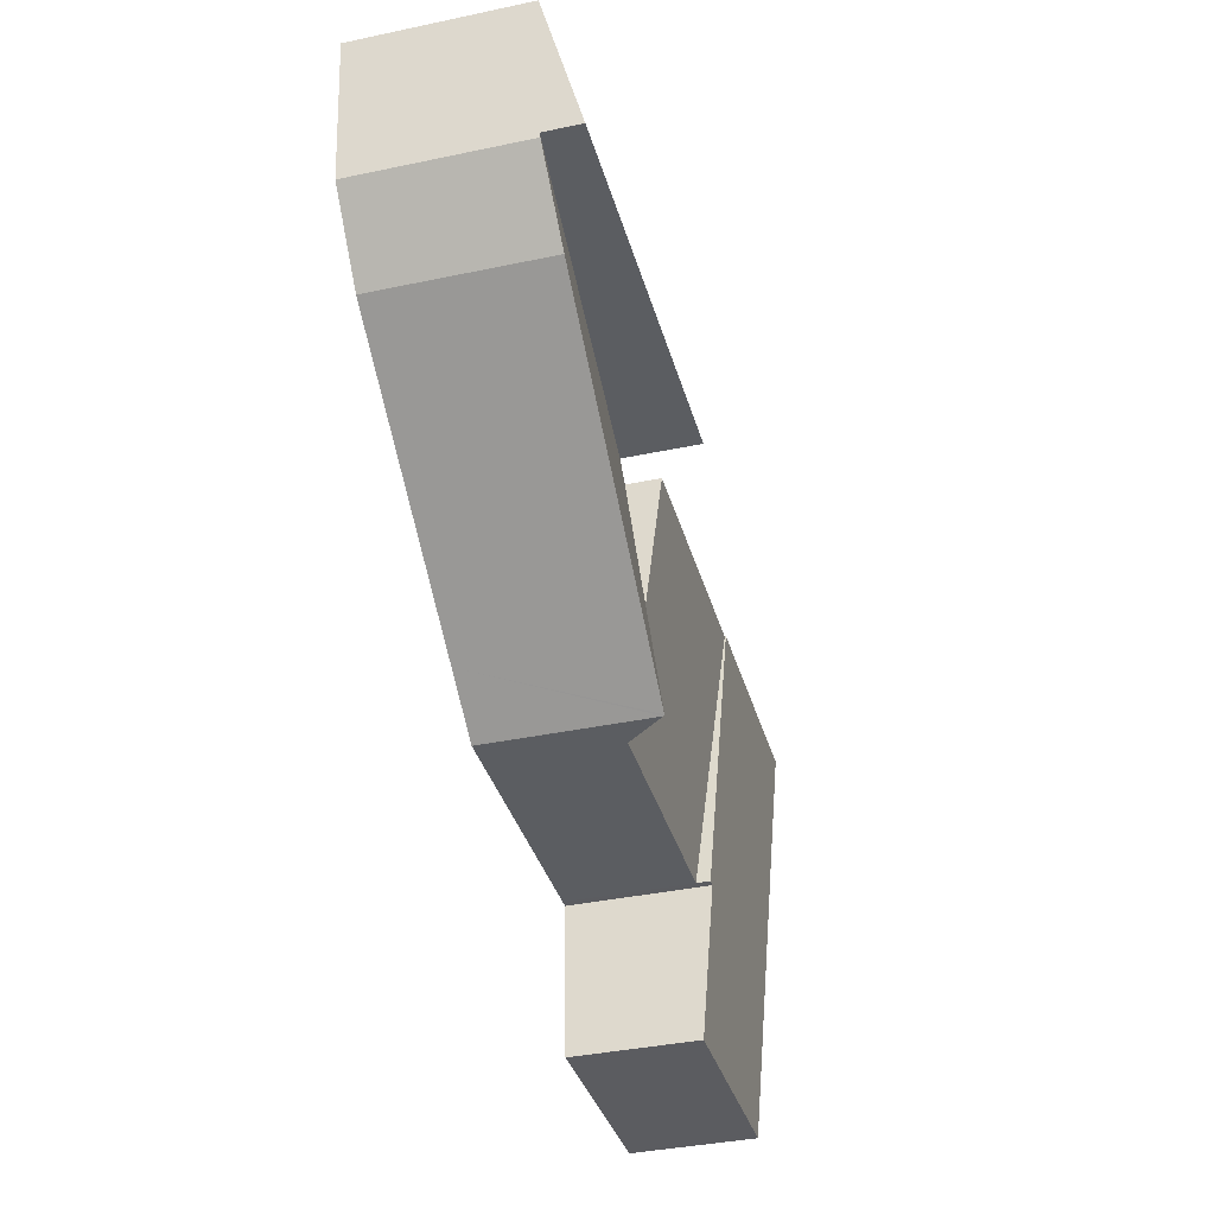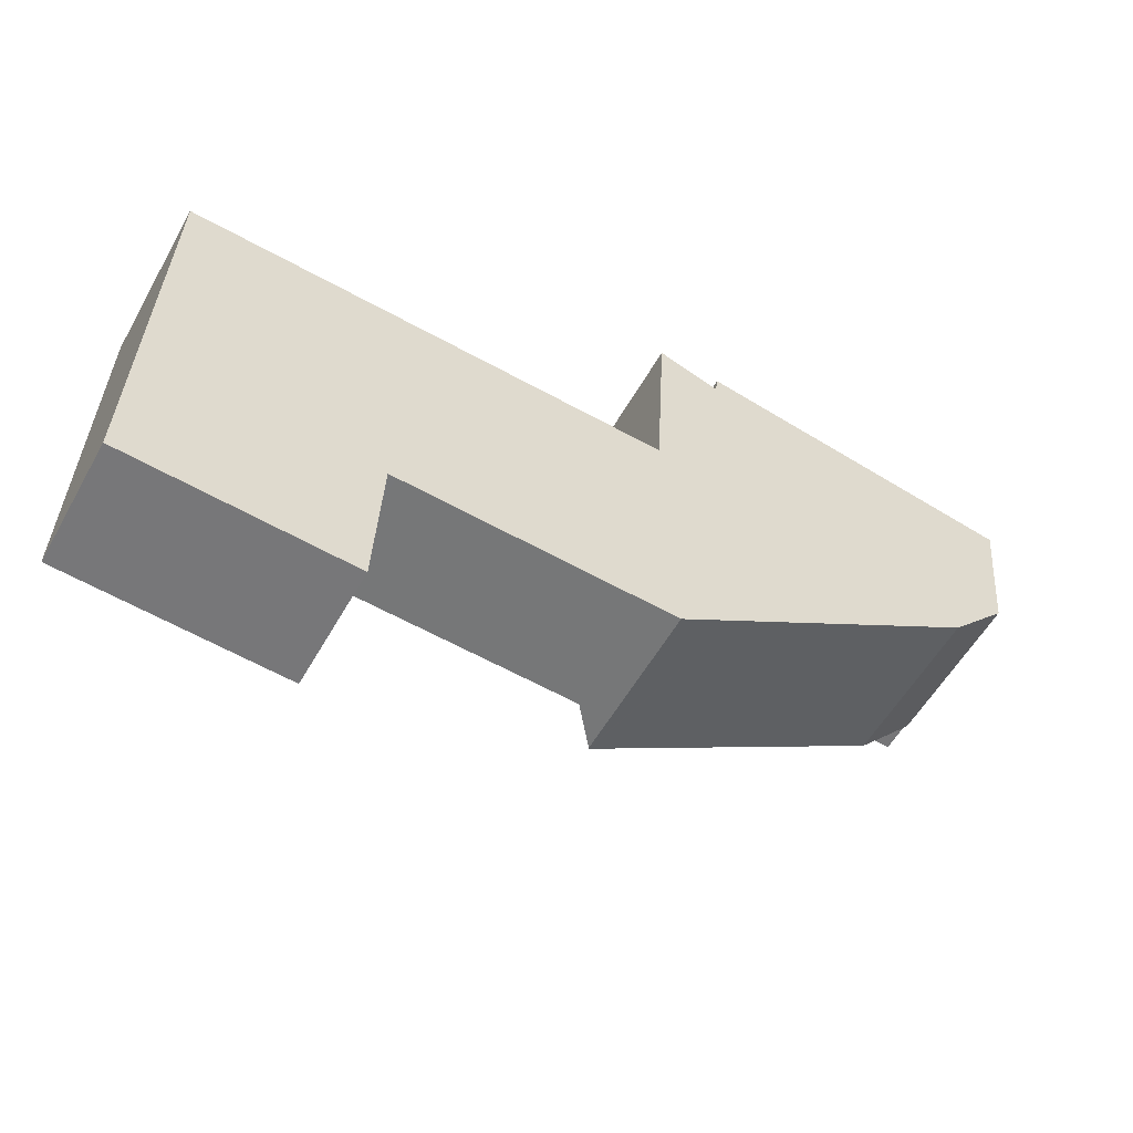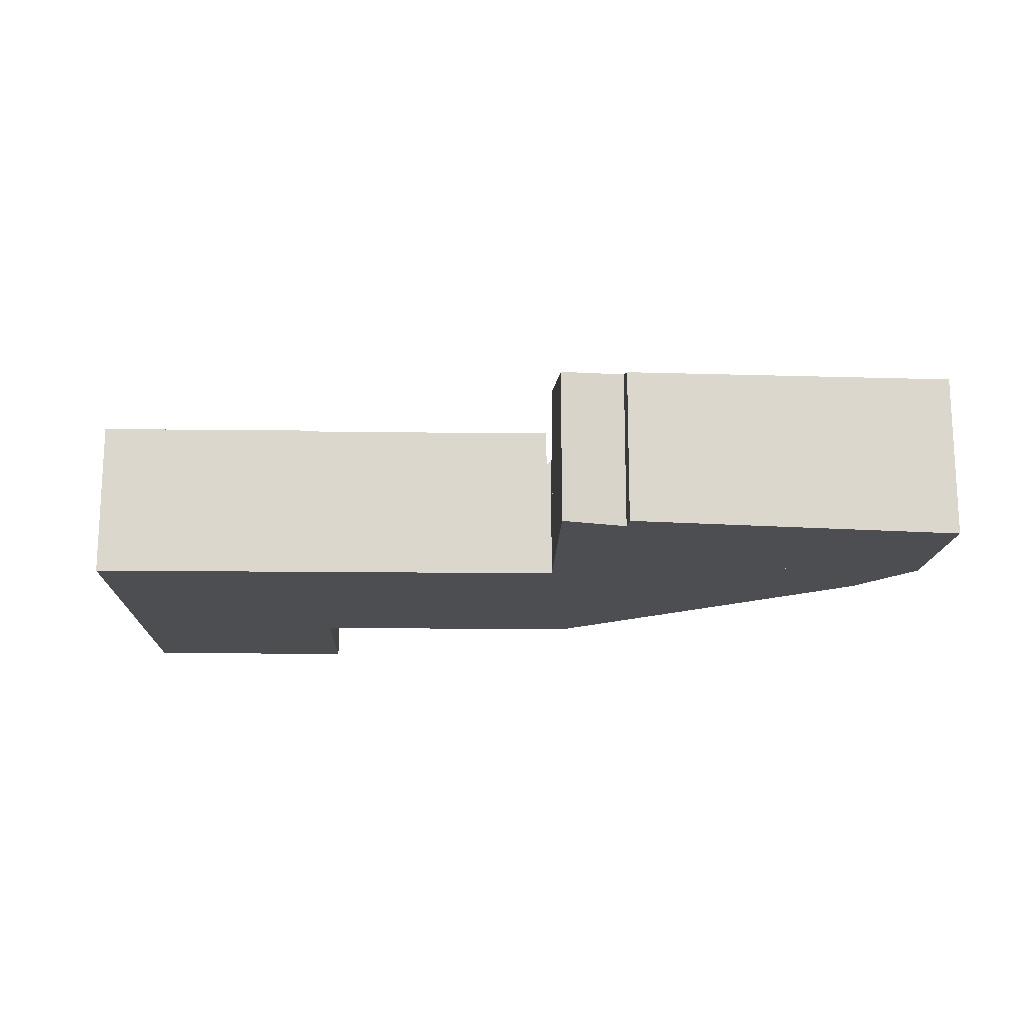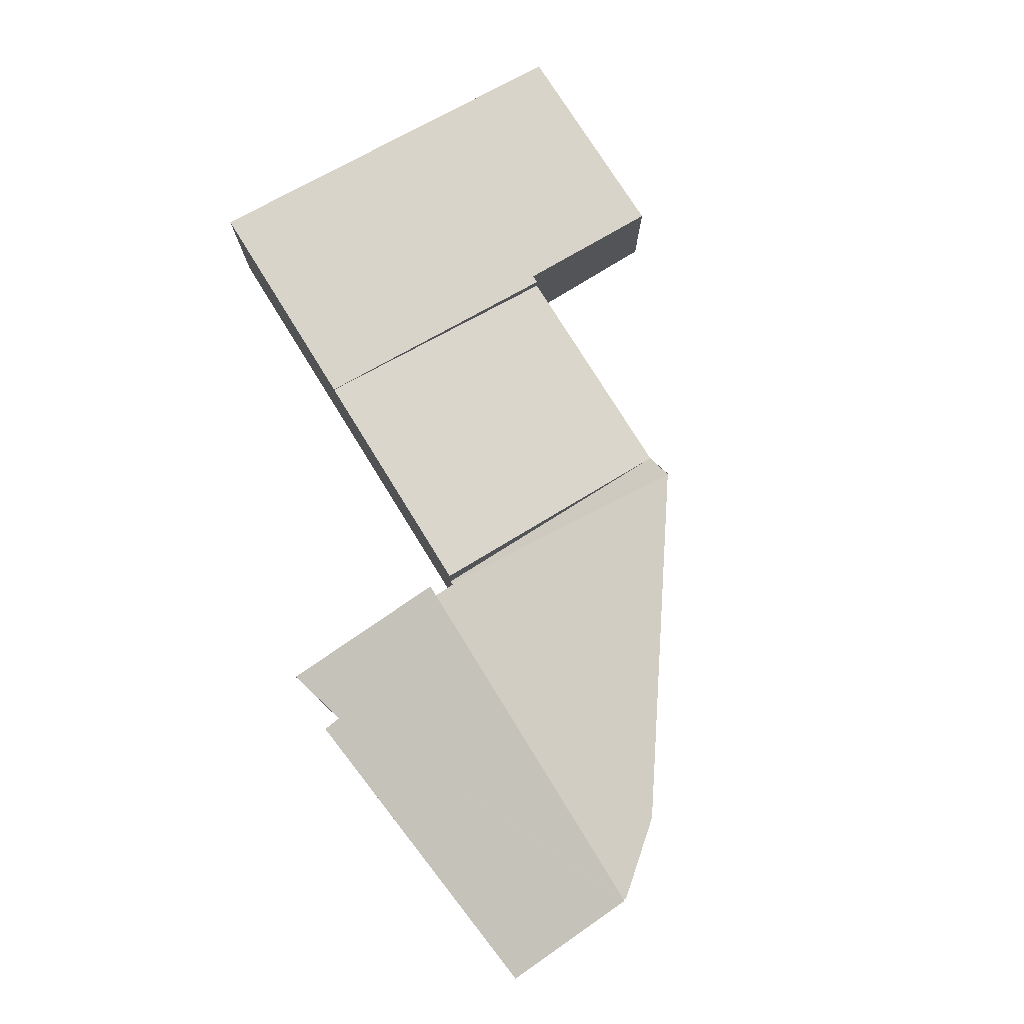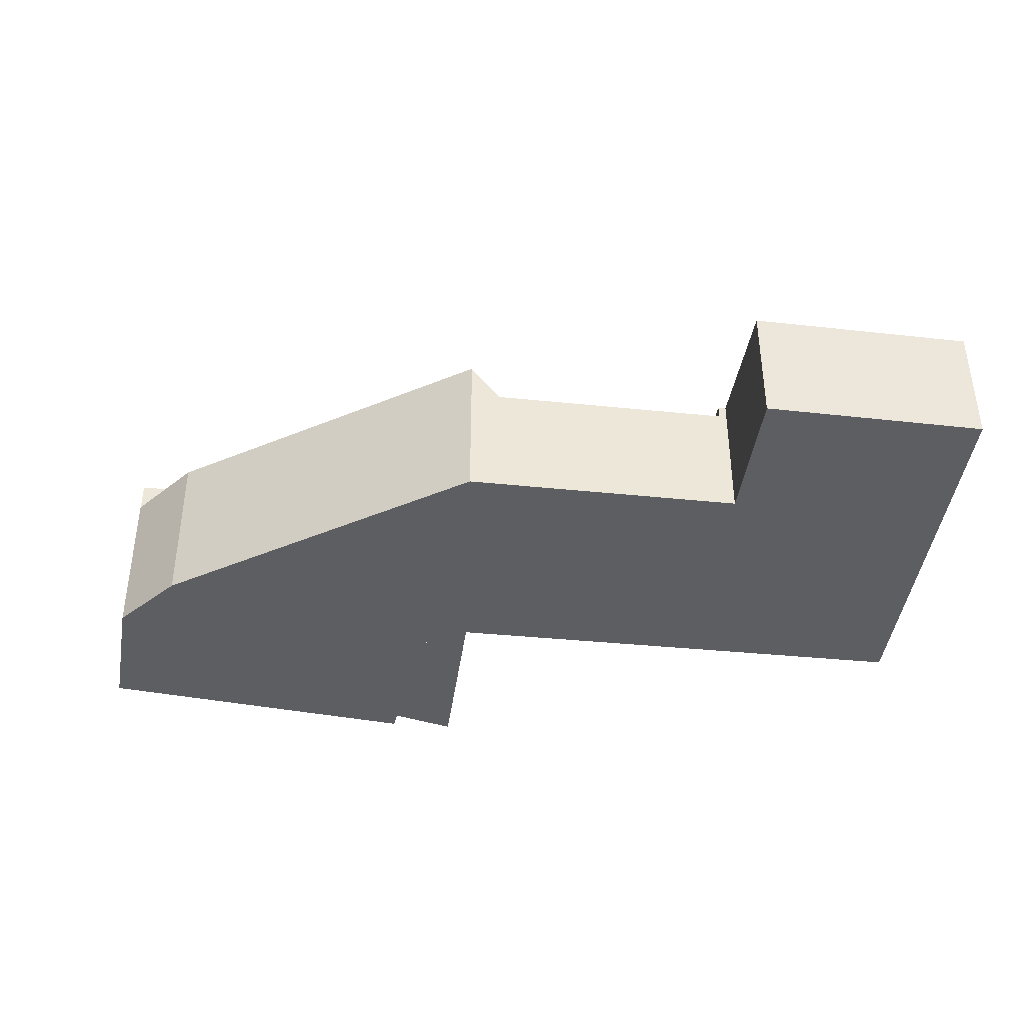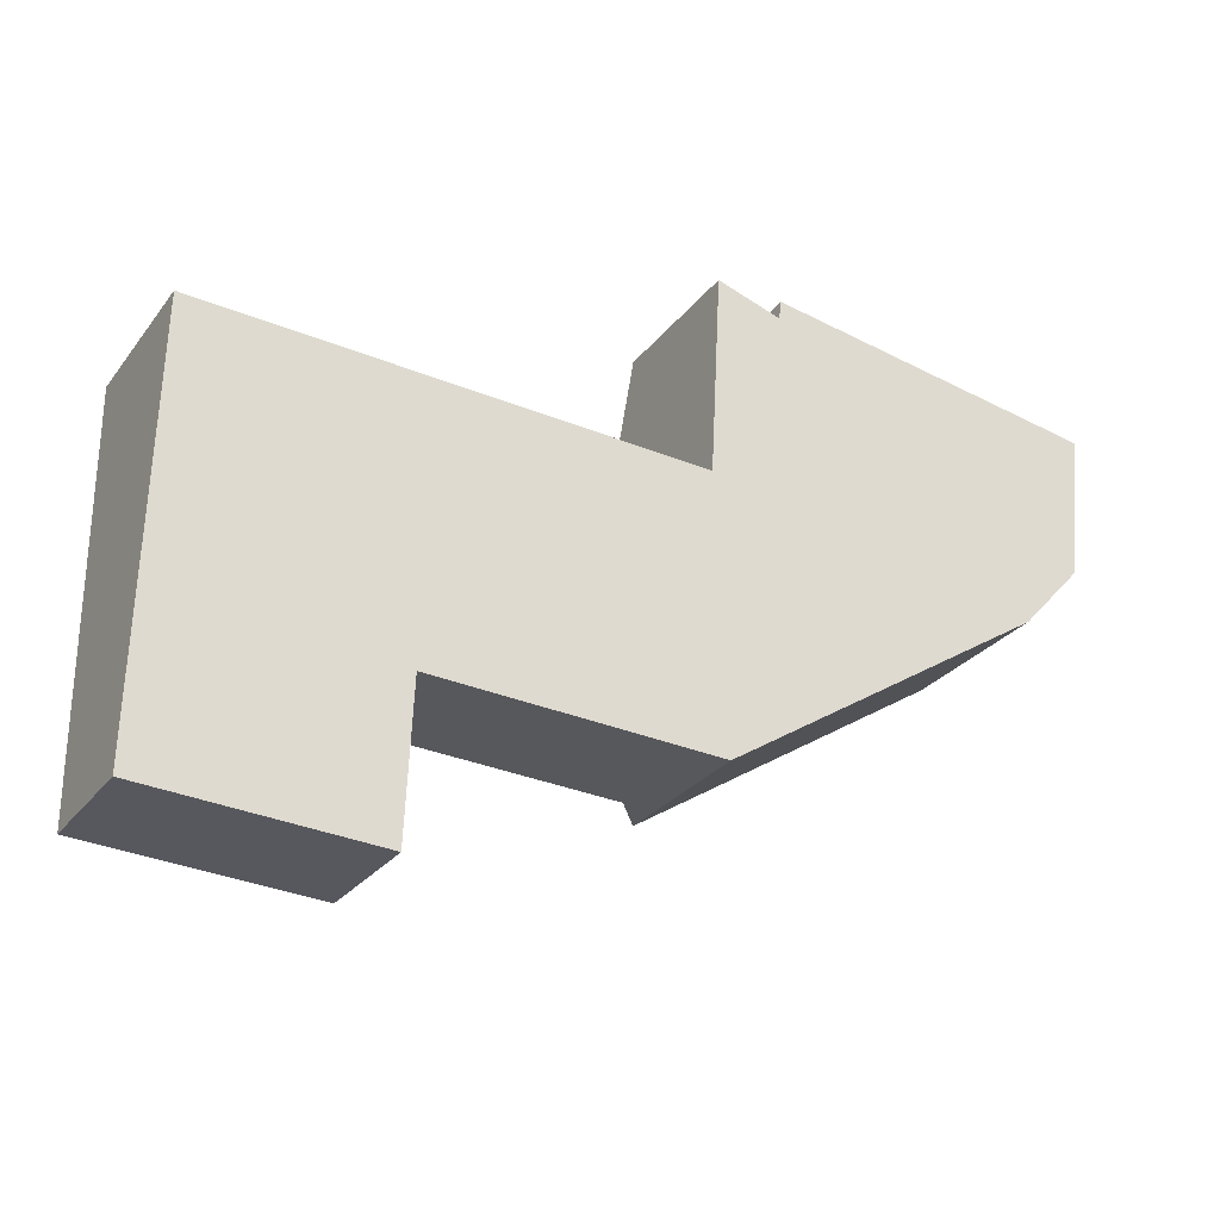
<metadata>
{"format":"obj","ext":"obj","renderer":"f3d","projection":"perspective","resolution":1024,"background":"white","views":[{"elev":-38.4,"azim":104.9,"up":"+Z"},{"elev":-55.9,"azim":-29.1,"up":"+Z"},{"elev":-16.6,"azim":1.4,"up":"+Y"},{"elev":78.5,"azim":61.0,"up":"+Y"},{"elev":-39.4,"azim":175.6,"up":"+Y"},{"elev":-27.1,"azim":-29.1,"up":"+Z"}]}
</metadata>
<code>
v  0 2.508 1.536e-16
v  4.643 2.773 2.746
v  4.506 2.503 -0.284
v  0.211 3.253 8.357
v  4.941 3.254 8.131
v  4.805 2.773 2.737
v  4.941 -4.979e-16 8.131
v  0.211 -5.117e-16 8.357
v  4.805 -1.676e-16 2.737
v  4.643 -1.681e-16 2.746
v  4.506 1.739e-17 -0.284
v  0 0 0
v  9.715 2.503 2.479
v  10.07 2.561 7.886
v  10.36 3.285 2.459
v  10.01 2.49 7.889
v  18.06 3.314 7.931
v  18.05 3.3 8.031
v  18.07 3.302 8.031
v  10.14 2.5 8.41
v  16.84 3.369 6.597
v  11.54 3.3 3.207
v  10.11 2.565 7.884
v  9.715 -1.518e-16 2.479
v  10.01 -4.831e-16 7.889
v  10.11 -4.828e-16 7.884
v  10.14 -5.15e-16 8.41
v  10.07 -4.829e-16 7.886
v  18.05 -4.918e-16 8.031
v  18.07 -4.918e-16 8.031
v  18.06 -4.856e-16 7.931
v  16.84 -4.039e-16 6.597
v  11.54 -1.964e-16 3.207
v  10.34 3.261 2.446
v  10.36 -1.506e-16 2.459
v  10.34 -1.498e-16 2.446
v  10.33 3.143 11.96
v  18.05 4.029 8.031
v  10.14 4.029 8.41
v  18.07 4.029 8.031
v  11.62 3.231 11.54
v  18.38 3.324 10.85
v  11.67 3.135 11.93
v  18.21 3.319 10.87
v  11.67 -7.302e-16 11.93
v  18.21 -6.658e-16 10.87
v  18.38 -6.641e-16 10.85
v  11.62 -7.069e-16 11.54
v  10.33 -7.322e-16 11.96
v  4.941 3.229 8.131
v  10.01 3.23 7.889
v  4.805 2.504 2.737
g defaultobject
f 1 2 3
f 2 1 4
f 2 4 5
f 5 6 2
f 4 7 5
f 7 4 8
f 7 6 5
f 6 7 9
f 10 3 2
f 3 10 11
f 9 2 6
f 2 9 10
f 3 12 1
f 12 3 11
f 1 8 4
f 8 1 12
f 12 7 8
f 7 12 10
f 10 12 11
f 9 7 10
f 13 14 15
f 14 13 16
f 17 18 19
f 18 17 20
f 20 17 21
f 20 21 22
f 20 22 23
f 23 22 14
f 14 22 15
f 24 16 13
f 16 24 25
f 26 20 23
f 20 26 27
f 14 26 23
f 26 14 16
f 26 16 25
f 26 25 28
f 20 29 18
f 29 20 27
f 18 30 19
f 30 18 29
f 19 31 17
f 31 19 30
f 17 32 21
f 32 17 31
f 32 22 21
f 22 32 33
f 22 33 15
f 15 33 34
f 34 33 35
f 34 35 36
f 36 13 34
f 13 36 24
f 29 31 30
f 31 29 32
f 32 29 27
f 32 27 33
f 33 27 35
f 35 27 36
f 36 27 26
f 36 26 24
f 24 26 28
f 24 28 25
f 37 38 39
f 38 37 40
f 40 37 41
f 40 41 42
f 42 41 43
f 42 43 44
f 45 44 43
f 44 45 46
f 44 46 42
f 42 46 47
f 37 48 41
f 48 37 49
f 42 30 40
f 30 42 47
f 30 38 40
f 38 30 29
f 29 39 38
f 39 29 27
f 27 37 39
f 37 27 49
f 48 43 41
f 43 48 45
f 45 48 46
f 47 29 30
f 29 47 27
f 27 47 46
f 27 46 48
f 27 48 49
f 13 50 51
f 50 13 52
f 52 7 50
f 7 52 9
f 50 25 51
f 25 50 7
f 25 13 51
f 13 25 24
f 13 9 52
f 9 13 24
f 9 25 7
f 25 9 24

</code>
